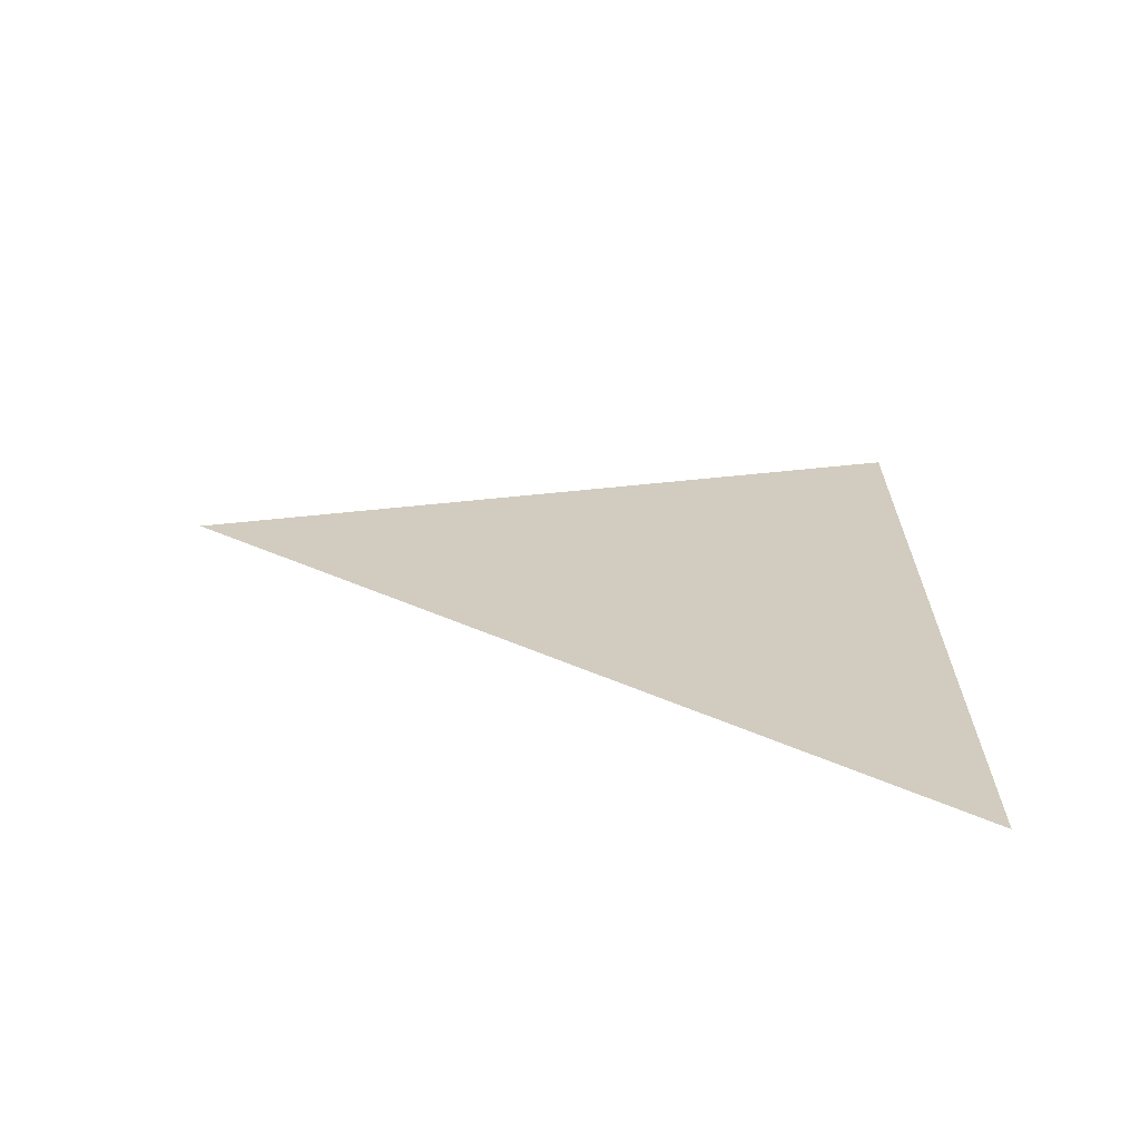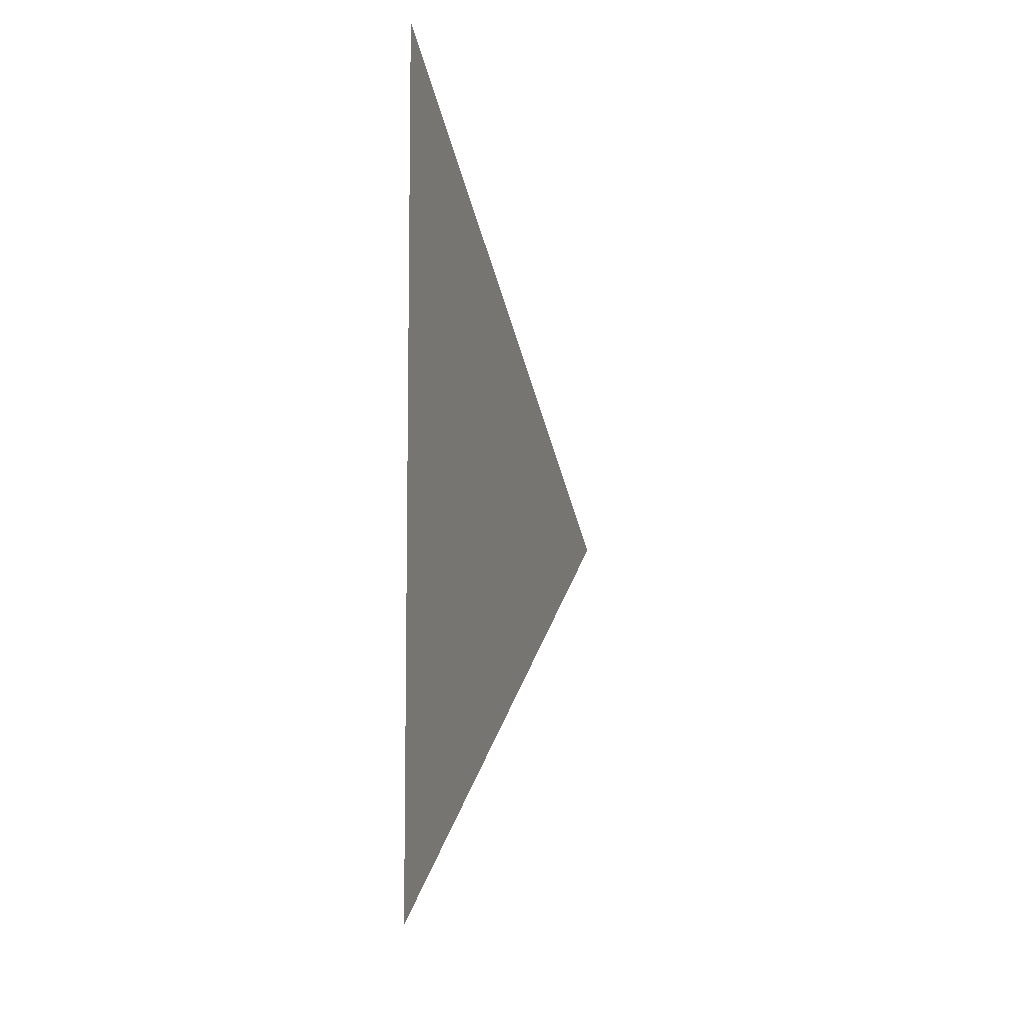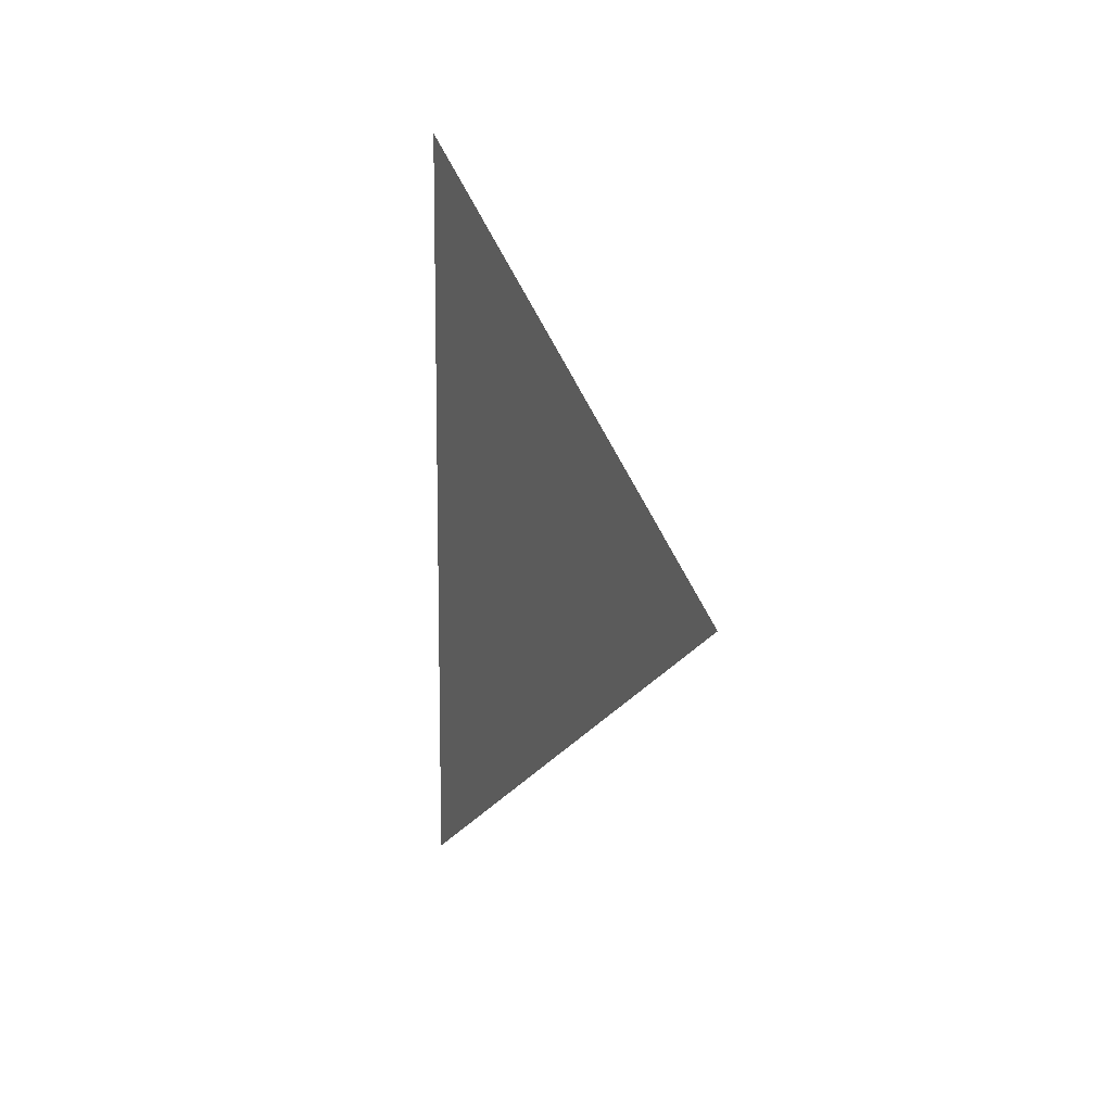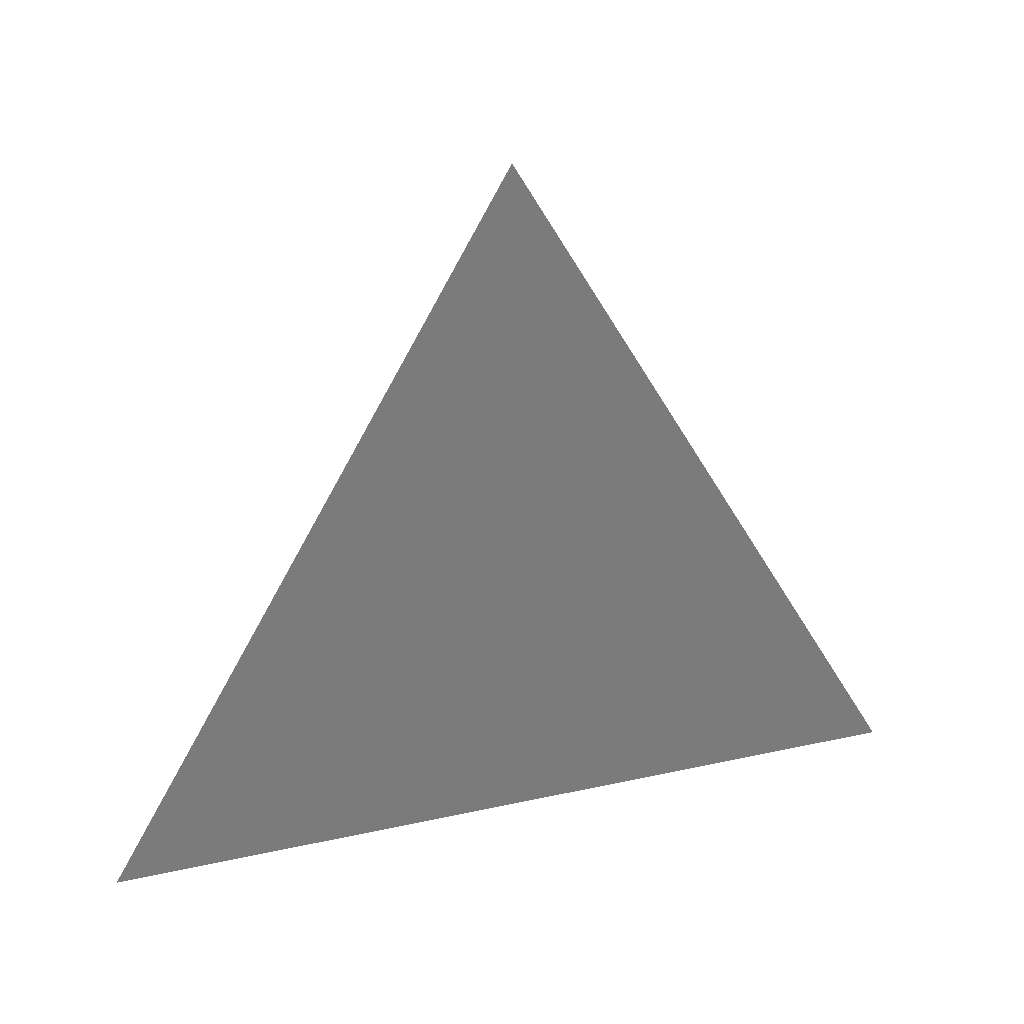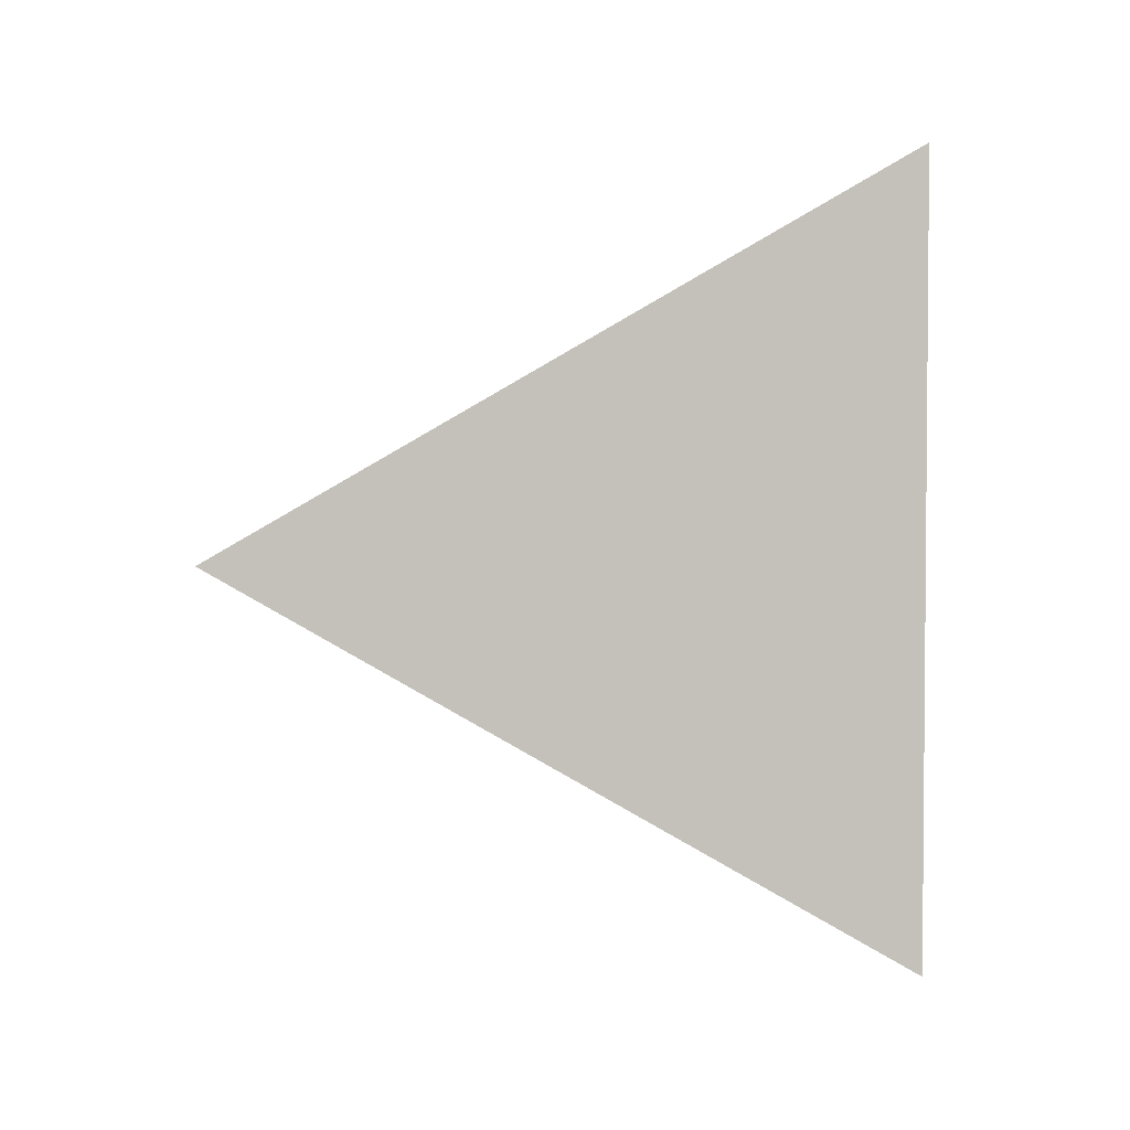
<metadata>
{"format":"obj","ext":"obj","renderer":"f3d","projection":"perspective","resolution":1024,"background":"white","views":[{"elev":-66.3,"azim":-97.4,"up":"+Z"},{"elev":-8.0,"azim":15.3,"up":"+Z"},{"elev":11.0,"azim":157.7,"up":"+Z"},{"elev":31.5,"azim":-107.4,"up":"+Y"},{"elev":2.9,"azim":-94.2,"up":"+Z"}]}
</metadata>
<code>
v 0.008545 3.909 2.607
v 0.008545 3.834 2.651
v 0.008545 3.834 2.564
g group_202909592_140627889454272
f 1 2 3

</code>
